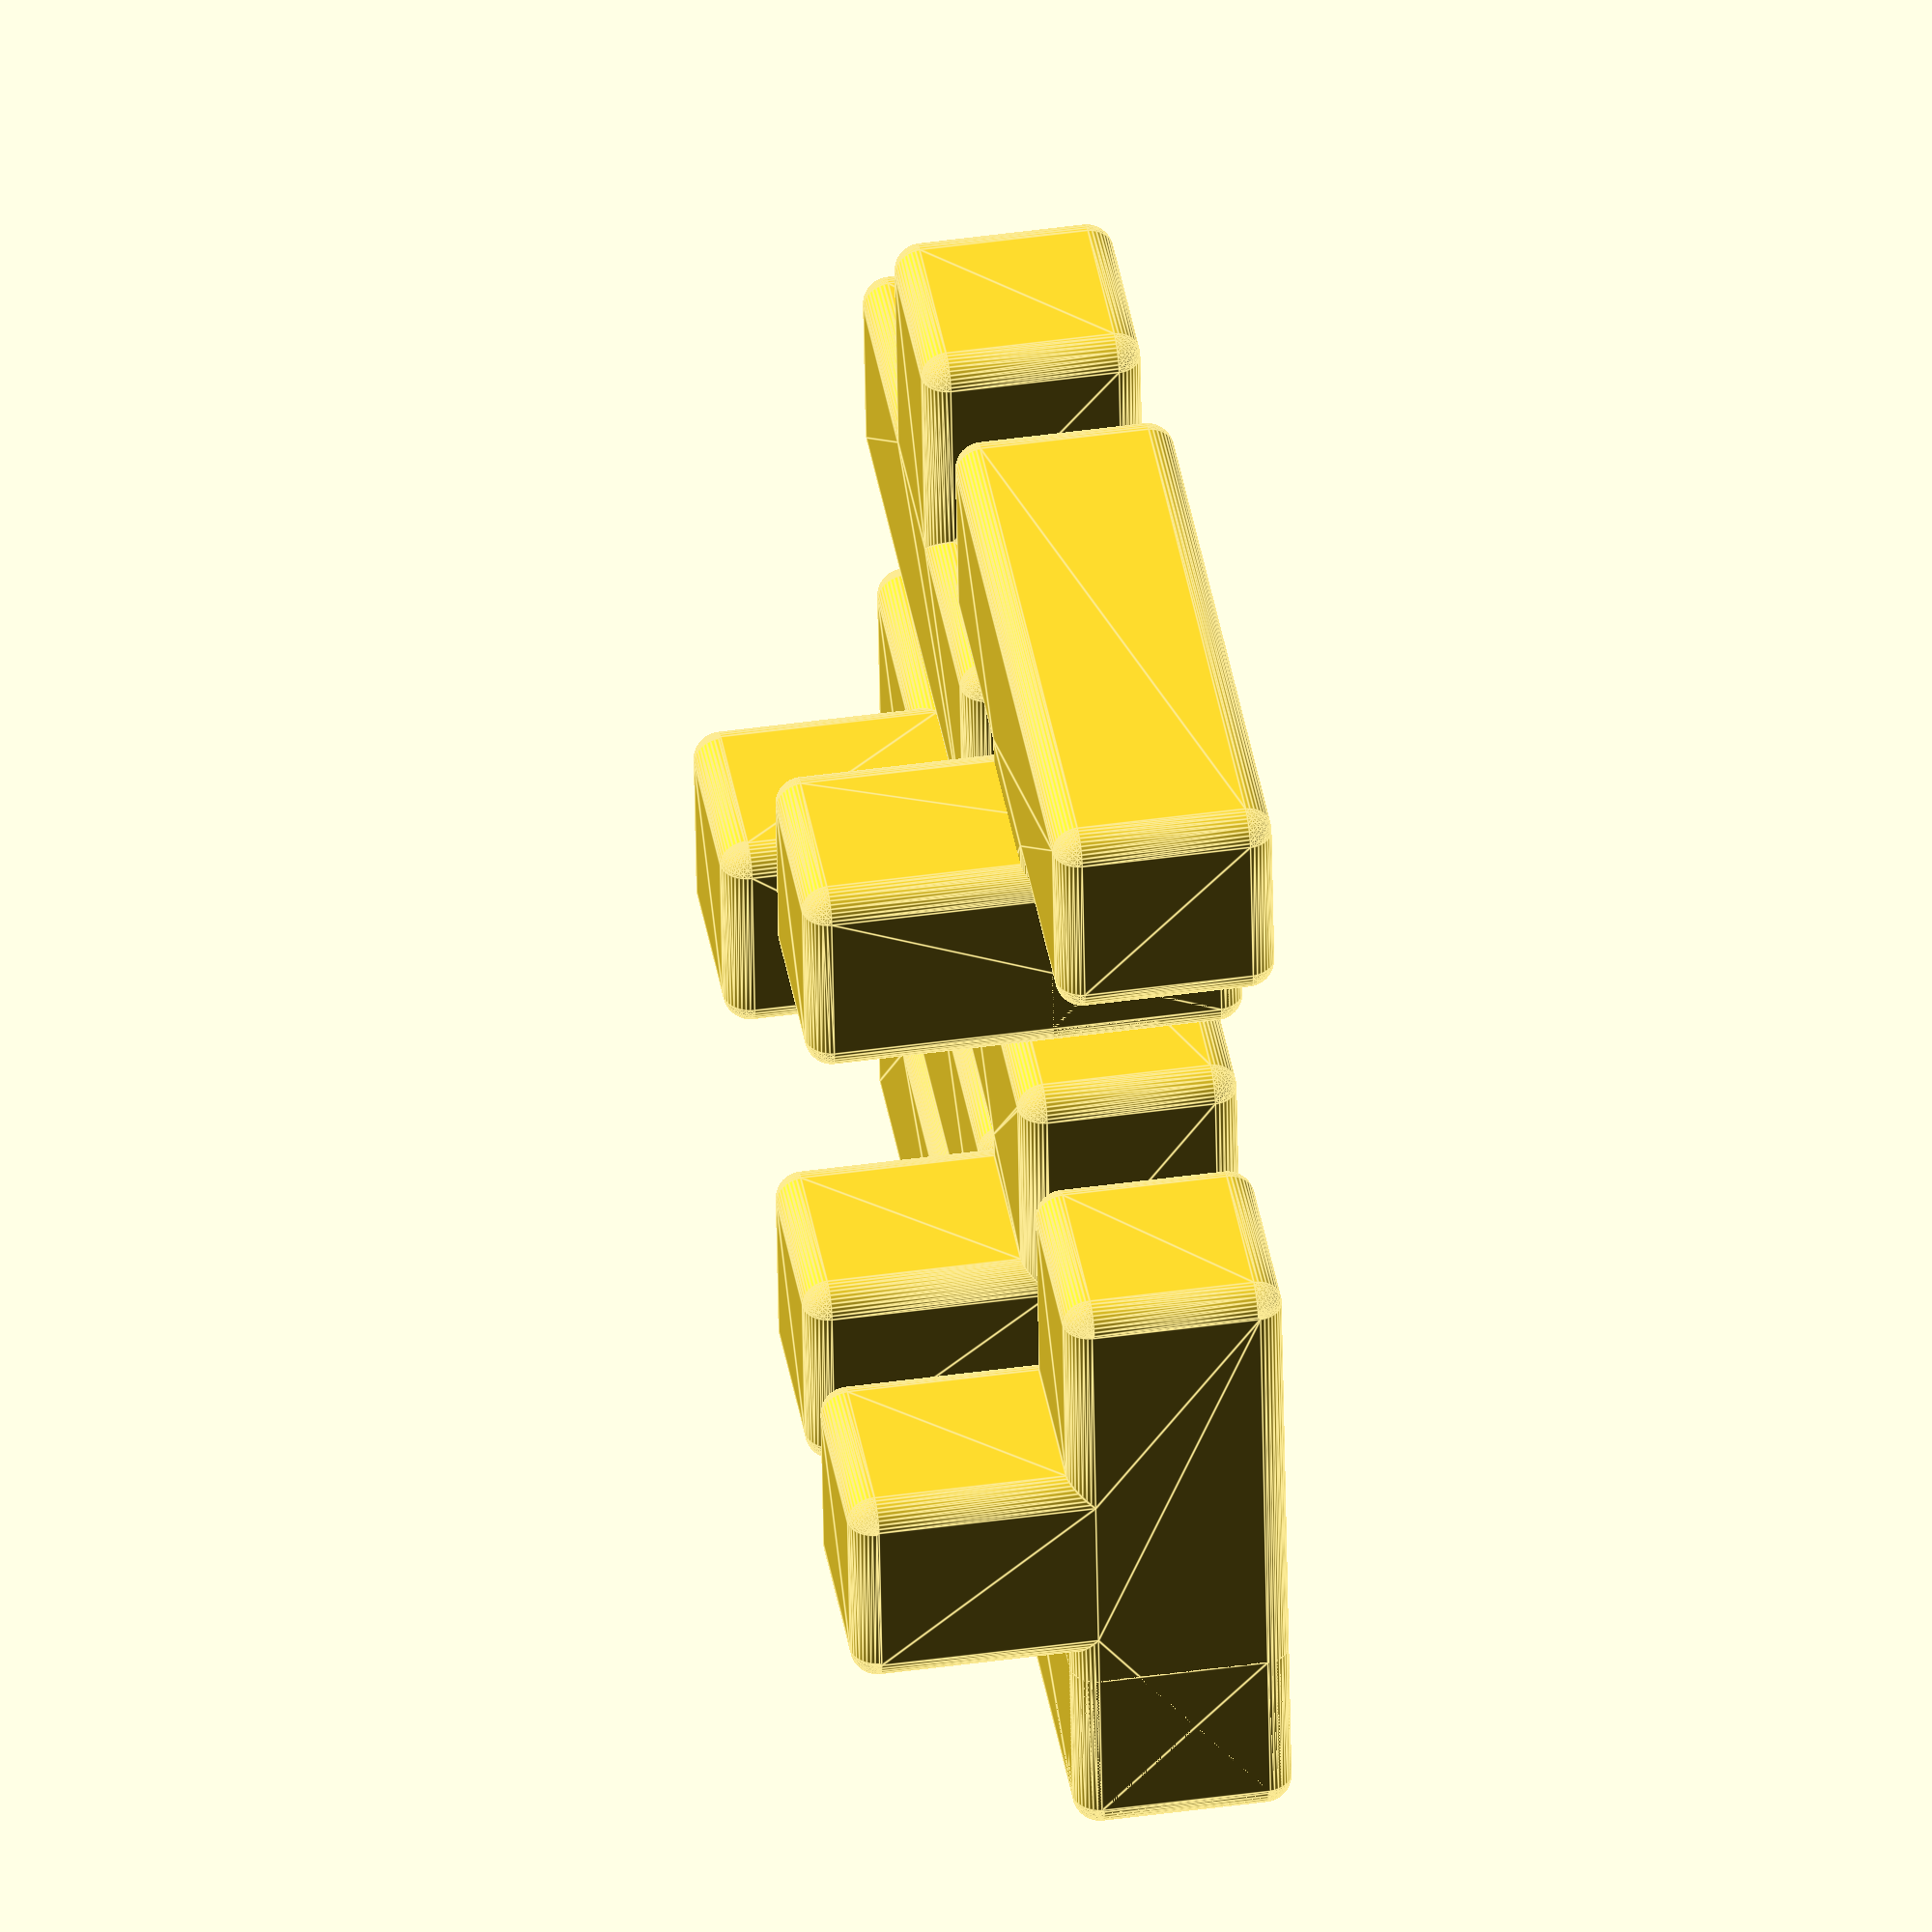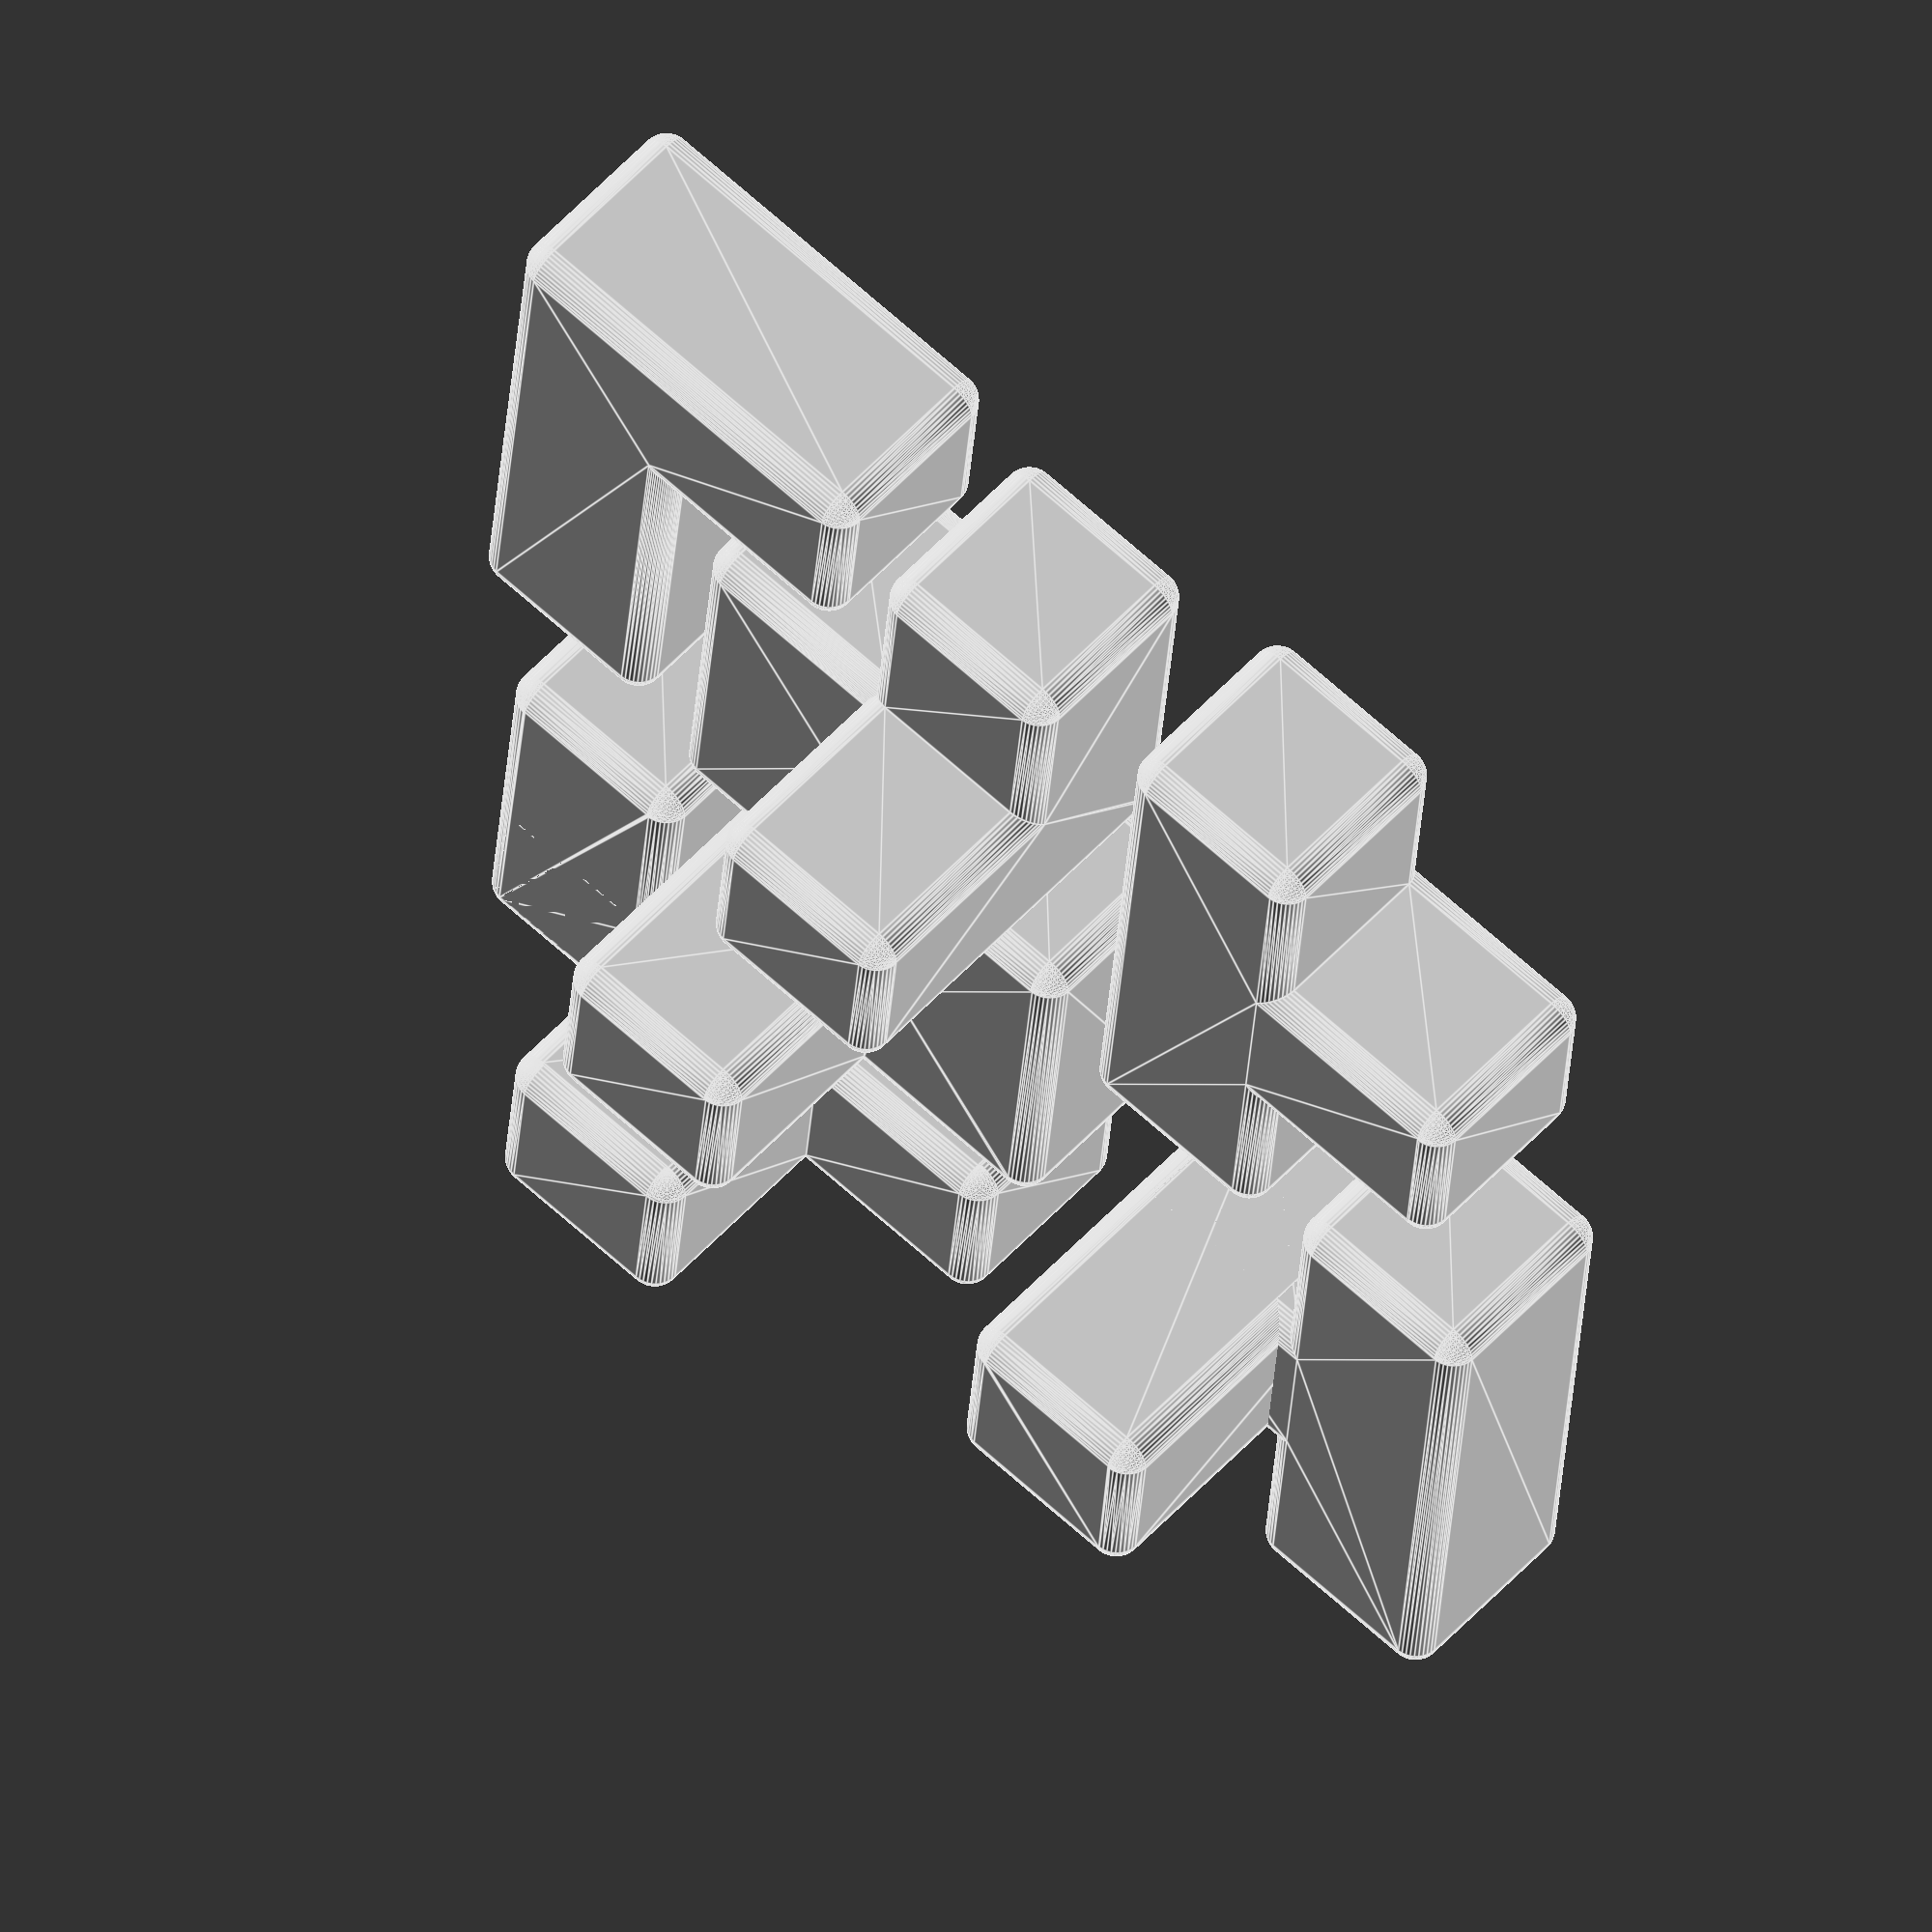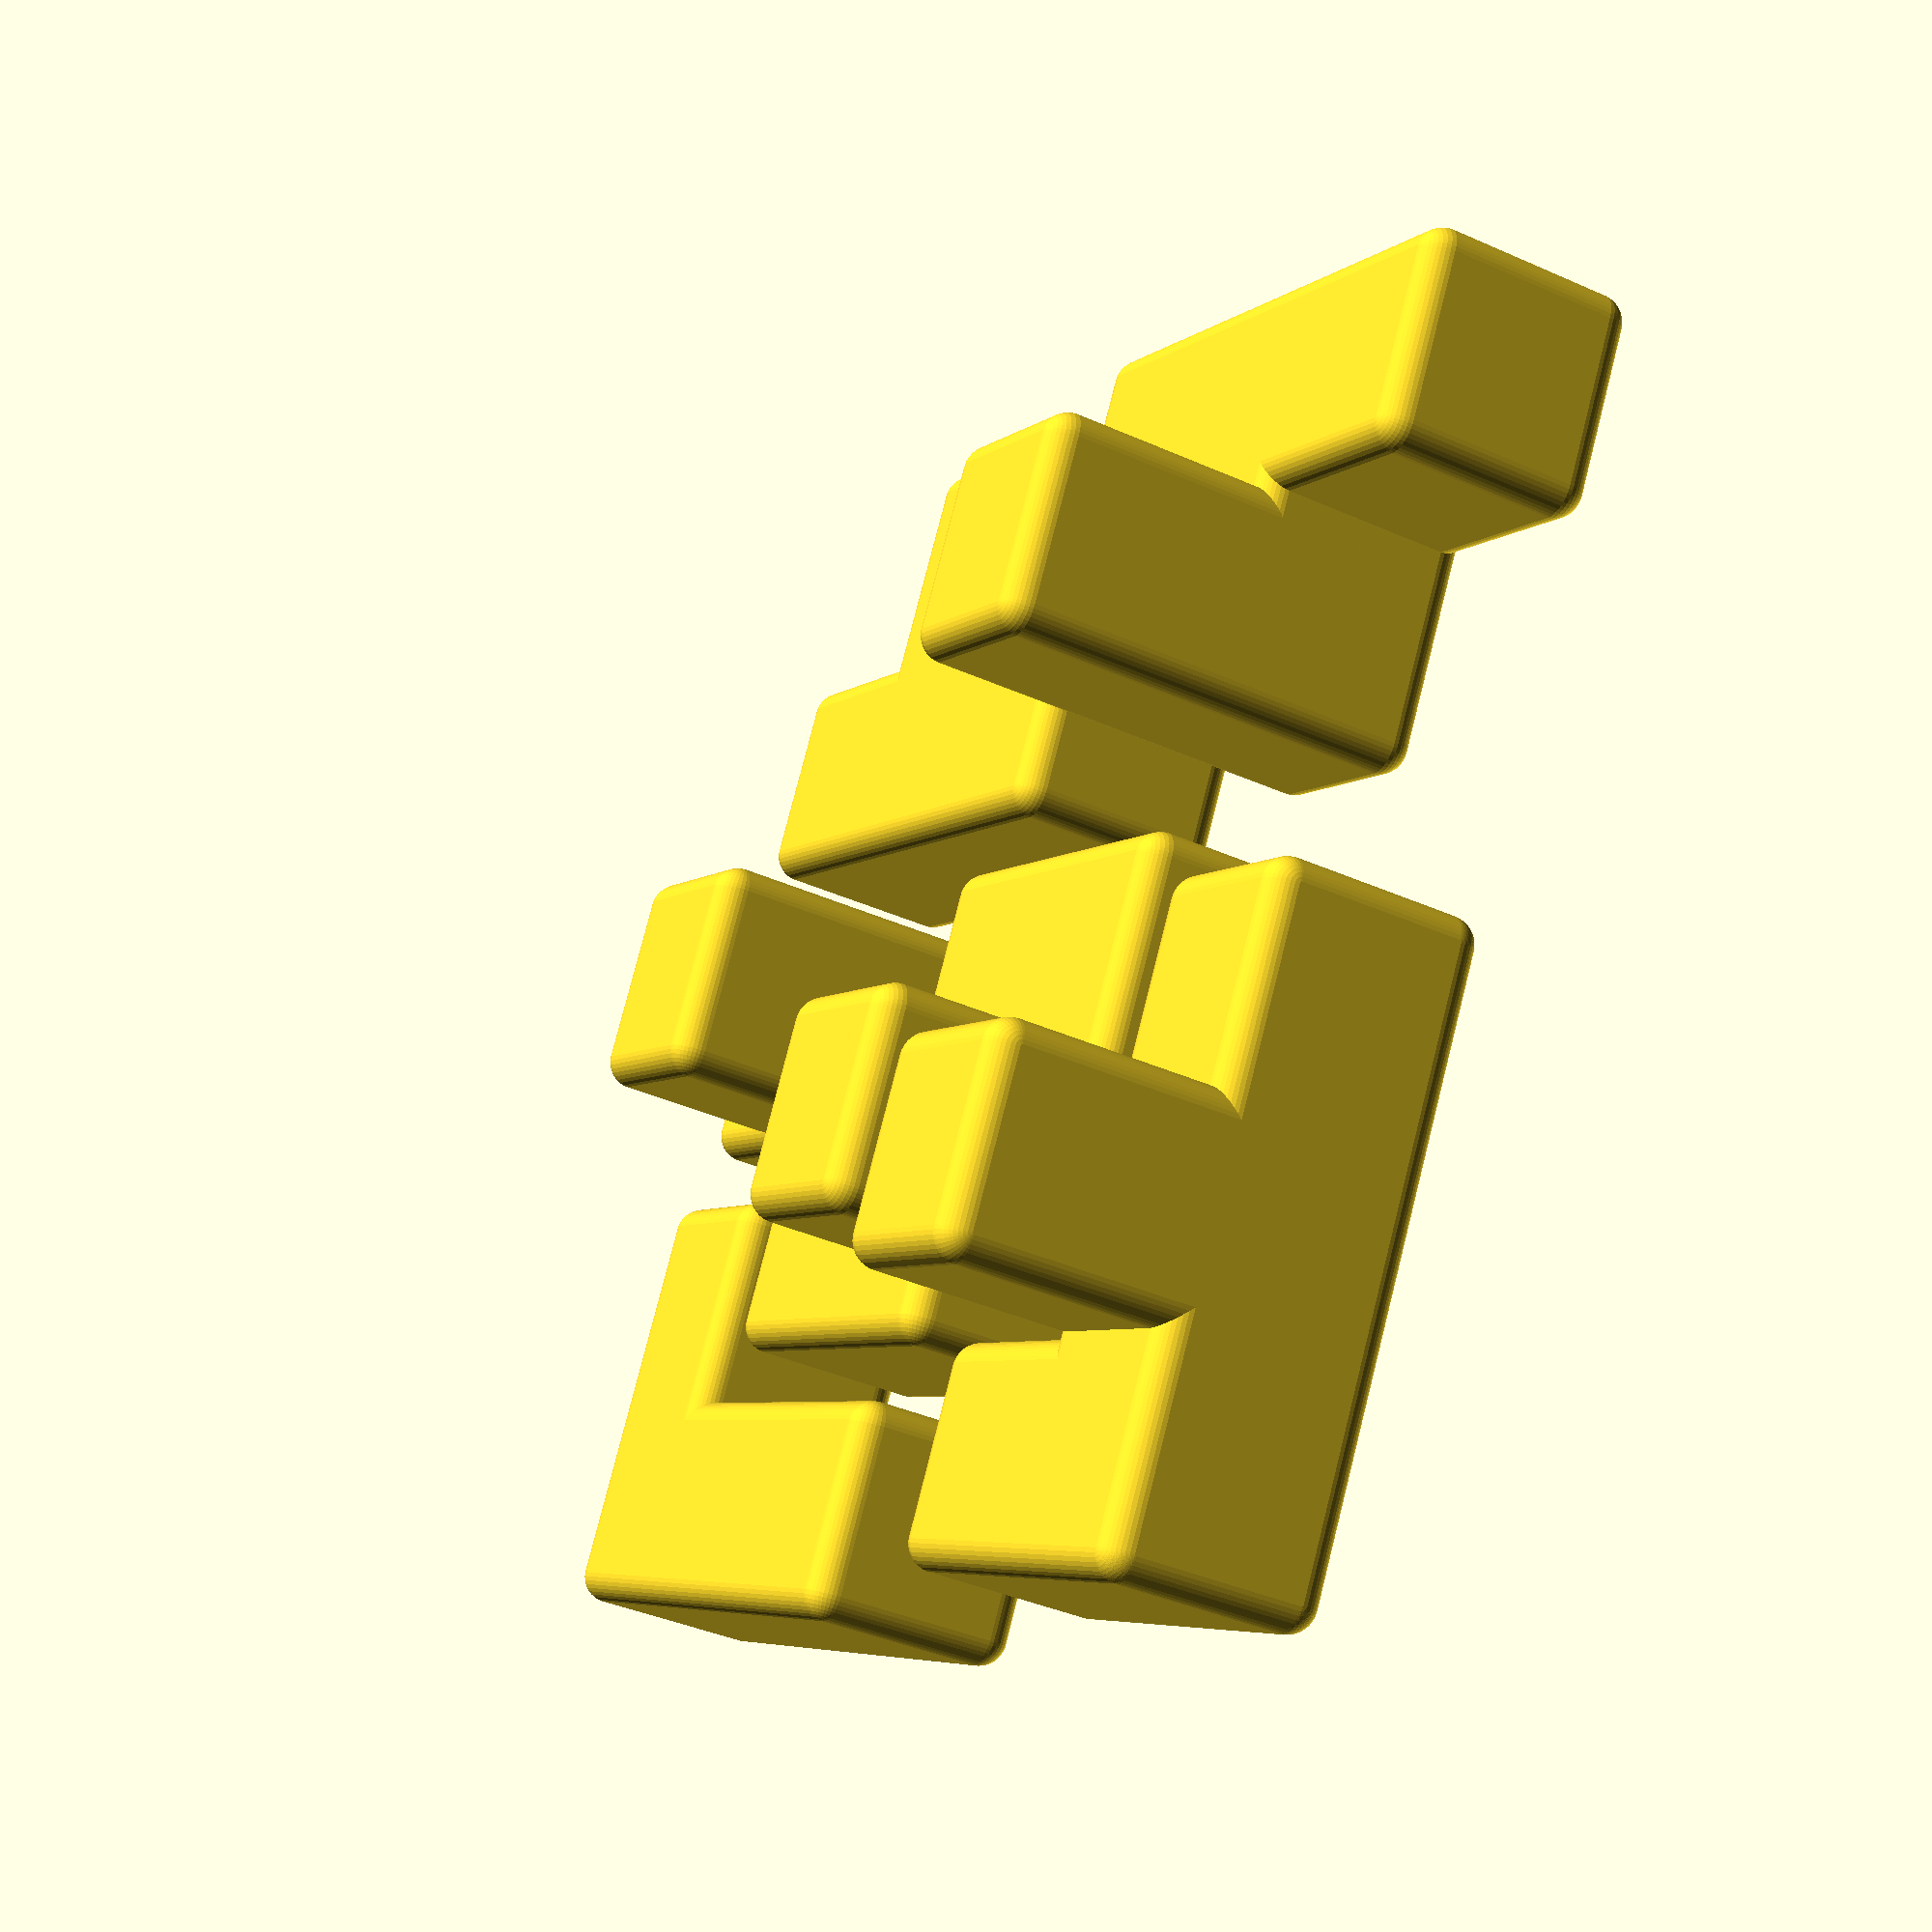
<openscad>

module m1(m = 10, d = 2) {
    minkowski() {
        sphere(d=d, $fn=40);
        union() {
            cube([3*m-d,m-d,m-d], center=true);
            translate([0,-m/2,0]) cube([m-d,2*m-d,m-d], center=true);
        }
    }
}

module m2(m = 10, d = 2) {
    rotate([-90,0,90]) m1(m, d);
    minkowski() {
        sphere(d=d, $fn=40);
        translate([-m/2,-m,0]) cube([2*m-d,m-d,m-d], center=true);
    }
}

module m3(m = 10, d = 2) {
    m1(m, d);
    minkowski() {
        sphere(d=d, $fn=40);
        translate([0,-m,m/2]) cube([m-d,m-d,2*m-d], center=true);
    }
}

module m4(m = 10, d = 2) {
    minkowski() {
        sphere(d=d, $fn=40);
        union() {
            cube([m-d,3*m-d,m-d], center=true);
            translate([0,-m,m/2]) cube([m-d,m-d,2*m-d], center=true);
        }
    }
}

module m5(m = 10, d = 2) {
    minkowski() {
        sphere(d=d, $fn=40);
        union() {
            cube([2*m-d,m-d,m-d], center=true);
            translate([m/2,-m/2,0]) cube([m-d,2*m-d,m-d], center=true);
            translate([m/2,-m,m/2]) cube([m-d,m-d,2*m-d], center=true);
        }
    }
}

module m6(m = 10, d = 2) {
    minkowski() {
        sphere(d=d, $fn=40);
        union() {
            cube([2*m-d,m-d,m-d], center=true);
            translate([-m/2,m/2,0]) cube([m-d,2*m-d,m-d], center=true);
            translate([-m/2,0,m/2]) cube([m-d,m-d,2*m-d], center=true);
            translate([-m/2,-m/2,m]) cube([m-d,2*m-d,m-d], center=true);
        }
    }
}

module make_cube(m = 10, d = 2) {
    translate([m/2+0.5,m+1,0]) m5(m, d);
    translate([-m/2-0.5,0,0]) m6(m, d);
    translate([0,m+2,m+1]) rotate([-90,0,0]) m1(m, d);
    translate([m+1,0,2*m+2]) rotate([0,-90,0]) m2(m, d);
    translate([0,-m-1,-1]) rotate([-90,0,0]) m3(m, d);
    translate([-m-1,-1,2*m+2]) rotate([0,90,0]) m4(m, d);
}

module print(m = 10, d = 2) {
    m5(m, d);
    translate([-3*m/2-5,-5,m/2]) rotate([0,-90,90]) m6(m, d);
    translate([-3*m/2-10,m+5,0]) rotate([-180,0,0]) m1(m, d);
    translate([3*m/2+5,-m-5,0]) m2(m, d);
    translate([m/2+5,2*m+10,0]) m3(m, d);
    translate([-1.5*m-10,-2*m-10,0]) rotate([0,-90,-90]) m4(m, d);
}

print(m = 20, d = 5);


</openscad>
<views>
elev=134.9 azim=174.1 roll=99.2 proj=o view=edges
elev=301.8 azim=94.8 roll=42.5 proj=o view=edges
elev=219.4 azim=210.5 roll=119.0 proj=p view=wireframe
</views>
